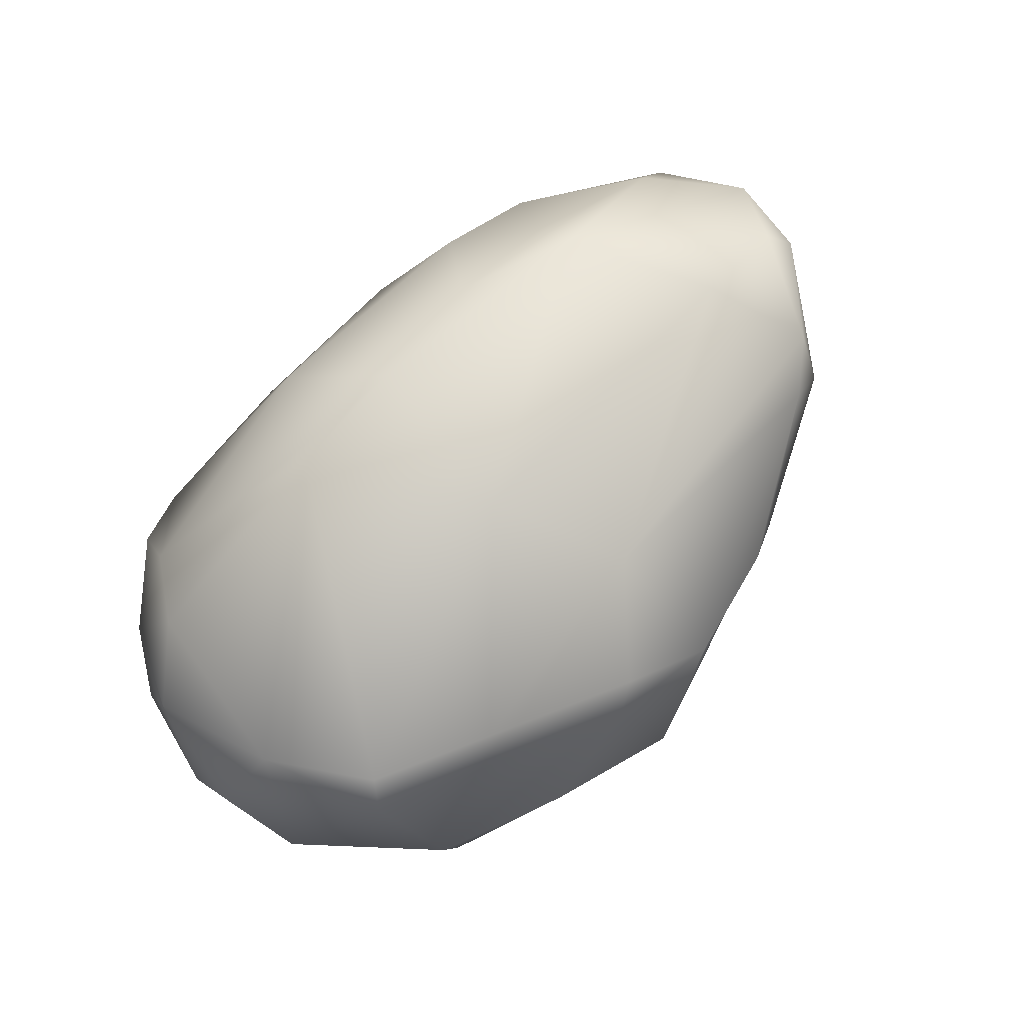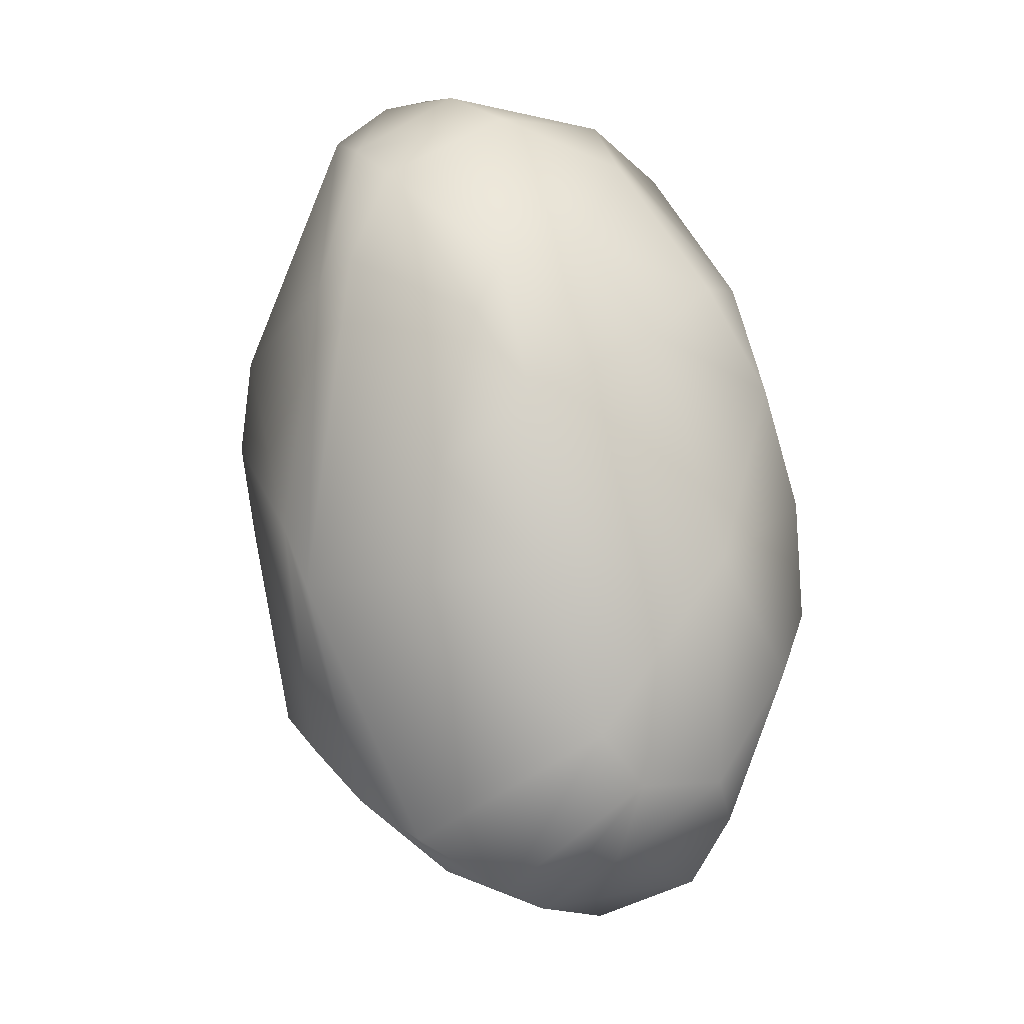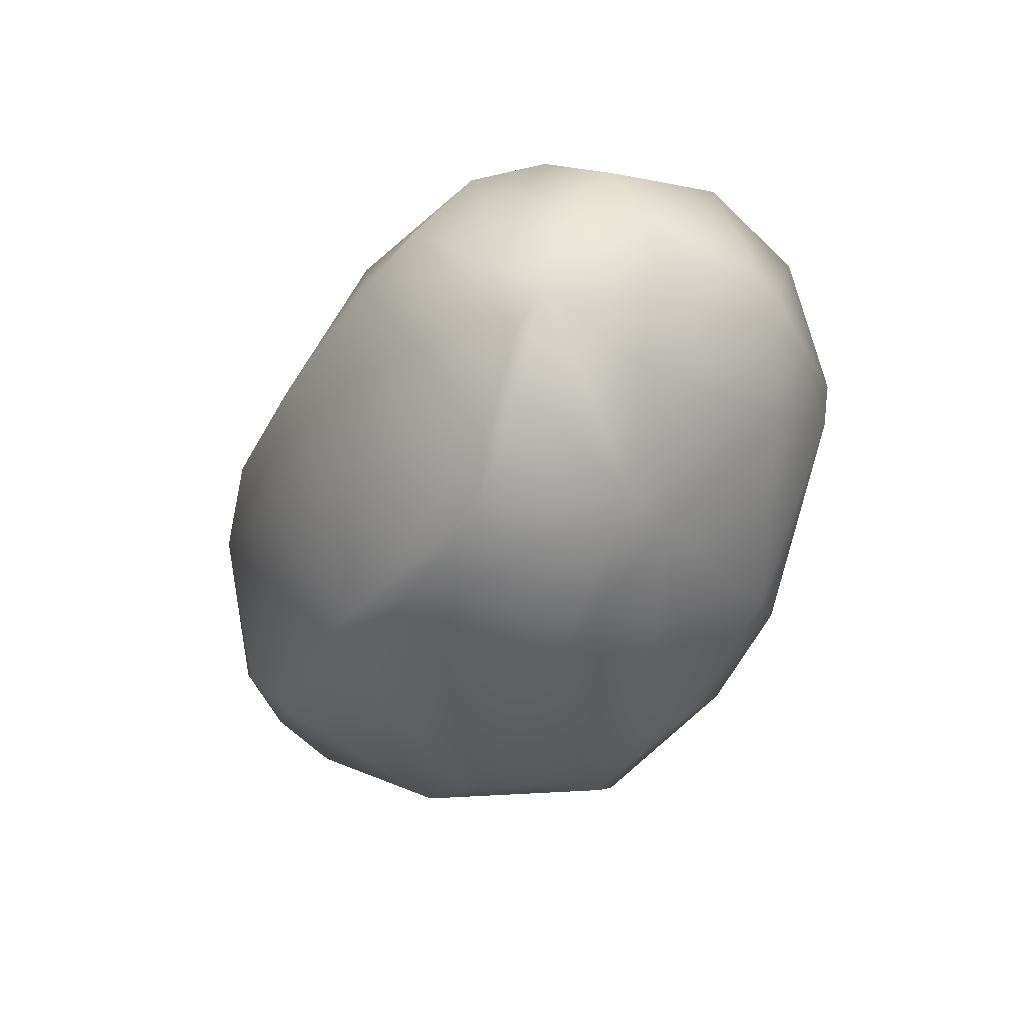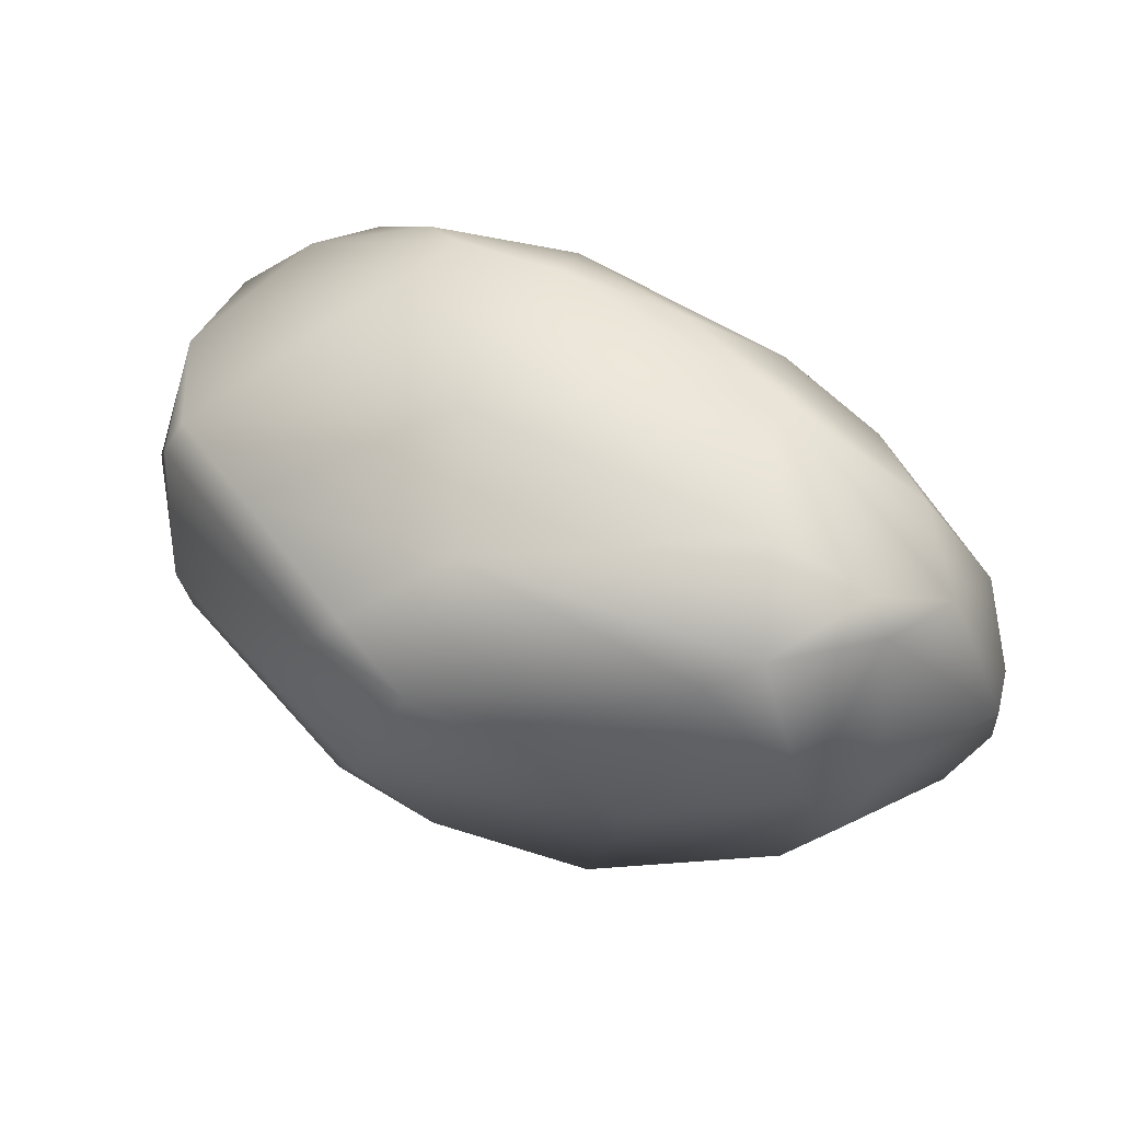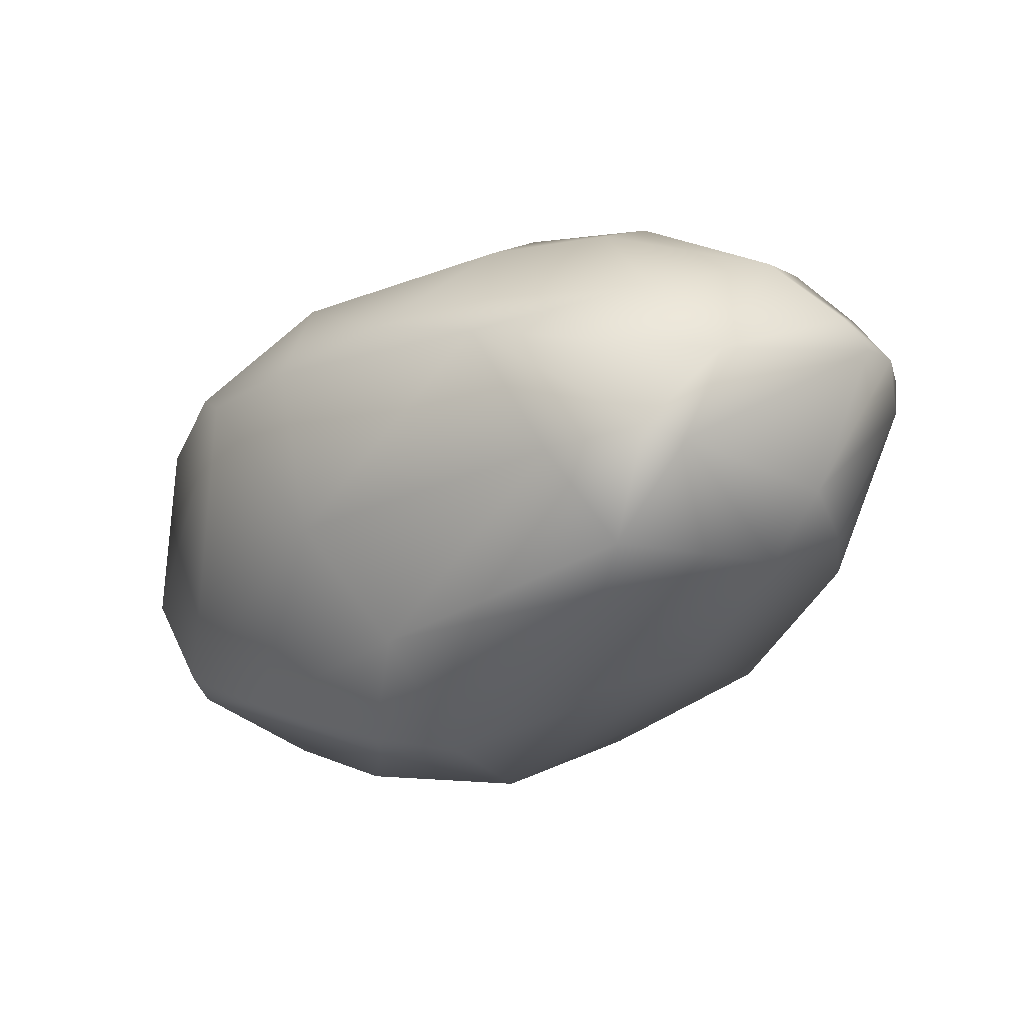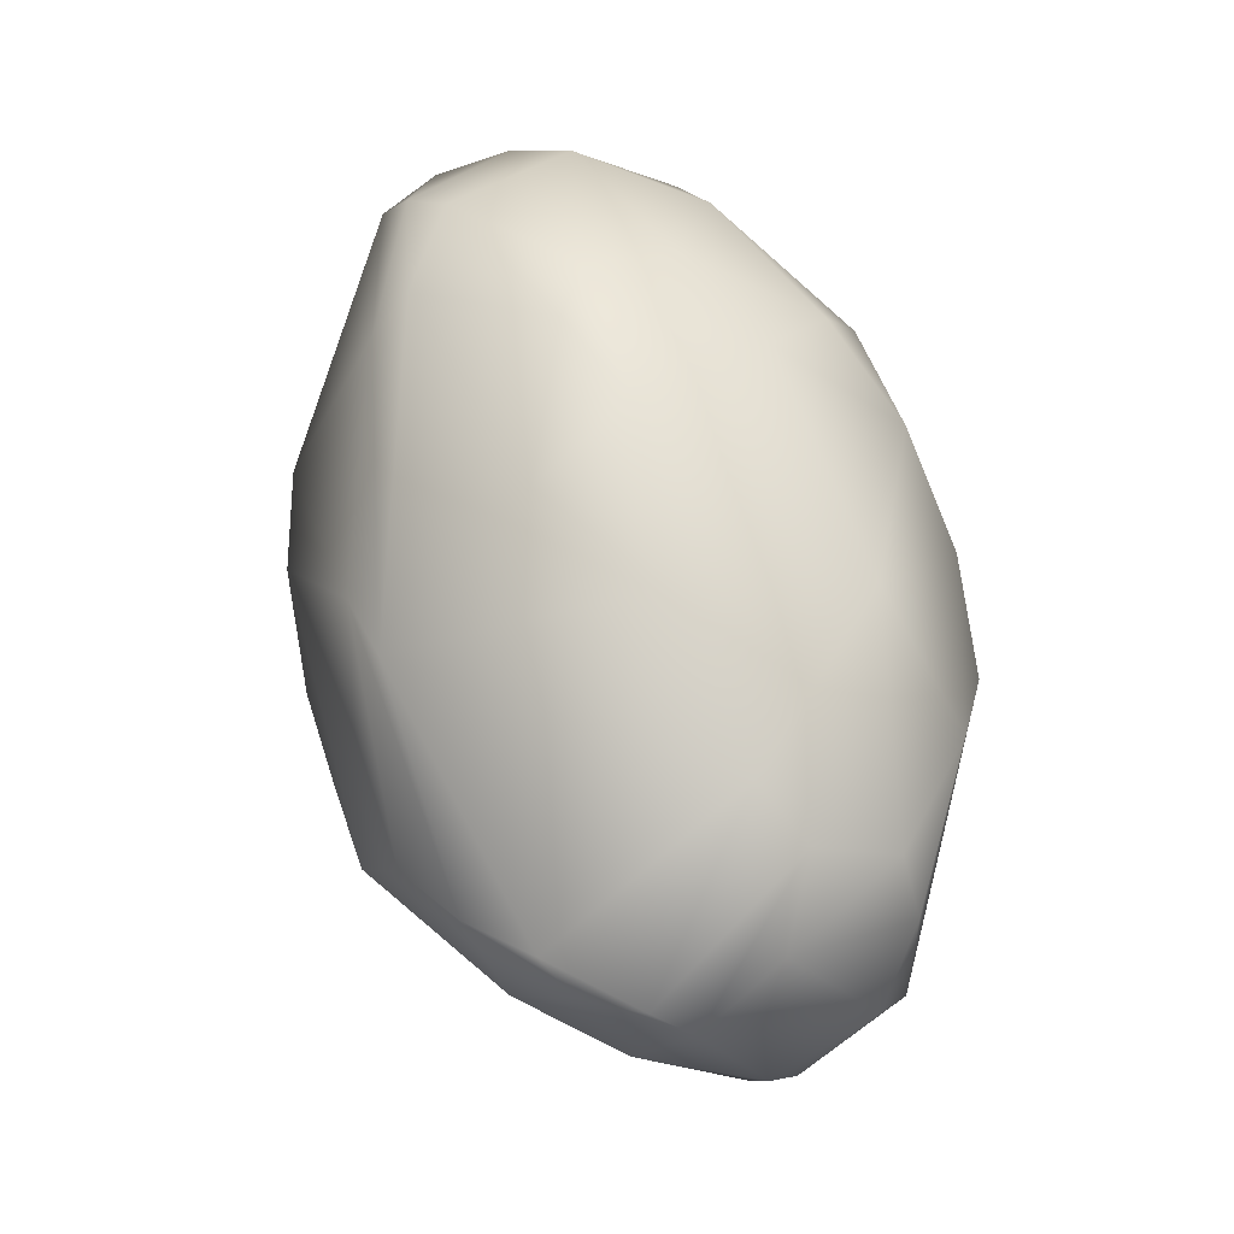
<metadata>
{"format":"obj","ext":"obj","renderer":"f3d","projection":"perspective","resolution":1024,"background":"white","views":[{"elev":69.1,"azim":-40.3,"up":"+Z"},{"elev":79.5,"azim":-102.0,"up":"+Y"},{"elev":-35.6,"azim":-108.2,"up":"+Z"},{"elev":54.9,"azim":35.7,"up":"+Z"},{"elev":-12.8,"azim":38.1,"up":"+Y"},{"elev":64.7,"azim":-106.6,"up":"+Y"}]}
</metadata>
<code>
v  -2.492 1.016 3.493
v  -2.303 1.164 3.419
v  -2.651 1.078 3.34
v  -2.307 0.4501 2.858
v  -2.554 0.429 3.066
v  -2.64 0.5625 2.985
v  -1.407 0.9254 2.953
v  -1.478 0.7098 3.036
v  -1.559 0.6836 2.895
v  -2.094 1.114 2.725
v  -1.716 1.14 2.858
v  -1.742 0.8646 2.706
v  -2.234 0.3855 3.299
v  -2.375 0.3675 3.153
v  -2.151 0.349 3.041
v  -1.825 1 3.561
v  -1.541 0.8143 3.497
v  -1.464 0.9434 3.396
v  -1.589 1.069 3.408
v  -1.83 1.067 3.51
v  -2.208 1.151 2.745
v  -2.079 1.268 2.995
v  -1.694 1.198 2.923
v  -2.733 0.6869 3.357
v  -2.402 0.975 3.551
v  -2.711 0.9719 3.353
v  -2.44 0.4767 3.39
v  -2.094 0.5488 3.441
v  -2.211 0.7374 3.524
v  -2.376 0.8348 2.649
v  -2.163 0.6384 2.643
v  -2.556 0.7203 2.791
v  -2.283 1.287 3.121
v  -2.604 0.8005 2.802
v  -2.699 1.016 2.873
v  -2.556 1.031 2.757
v  -2.81 0.7274 3.163
v  -2.799 0.8893 3.275
v  -1.747 0.517 3.074
v  -1.523 0.6545 3.163
v  -2.202 0.4067 3.351
v  -1.847 0.5551 2.726
v  -2.012 0.6646 2.638
v  -1.48 1.128 3.224
v  -1.554 1.181 3.014
v  -1.764 1.269 3.162
v  -1.412 0.986 2.94
v  -2.75 1.032 2.959
v  -2.547 1.221 3.159
v  -2.64 1.05 2.839
v  -1.886 0.8382 2.658
v  -1.39 1.038 3.151
v  -1.474 1.097 2.97
v  -1.499 0.7943 3.447
v  -1.368 0.9908 3.109
v  -2.582 0.4311 3.125
v  -2.642 0.5122 3.32
v  -2.77 0.607 3.114
v  -1.696 0.7901 3.538
v  -2.021 1.042 3.569
v  -2.216 0.9962 3.582
v  -2.74 1.069 3.149
v  -2.79 1.004 3.014
v  -2.824 0.8006 3.113
v  -1.748 1.213 3.304
v  -2.008 1.303 3.158
v  -1.45 0.7628 3.143
v  -1.672 0.5838 3.424
v  -2.739 0.8129 2.938
v  -2.059 0.3772 3.303
v  -2.16 0.5415 2.7
v  -2.242 0.4017 2.885
v  -2.081 0.4413 2.807
v  -1.612 0.6453 3.47
v  -2.623 0.5427 3.376
v  -1.941 0.6145 2.663
v  -2.453 0.9963 2.695
v  -1.921 1.199 3.386
v  -2.636 1.168 3.21
v  -1.849 1.289 3.103
v  -1.368 0.9912 3.037
v  -1.887 0.4368 3.319
o piedra2
g piedra2
f 1 2 3
f 4 5 6
f 7 8 9
f 10 11 12
f 13 14 15
f 16 17 18
f 16 19 20
f 21 22 23
f 24 25 26
f 27 28 29
f 30 31 32
f 21 33 22
f 34 35 36
f 37 24 38
f 39 9 40
f 28 27 41
f 15 42 39
f 43 31 30
f 44 45 46
f 11 47 12
f 1 3 26
f 48 49 50
f 9 12 7
f 30 51 43
f 44 52 53
f 18 54 55
f 56 13 57
f 58 56 57
f 16 59 17
f 60 2 61
f 3 62 26
f 38 63 64
f 21 50 49
f 51 30 10
f 46 65 44
f 33 2 66
f 54 67 55
f 68 39 40
f 34 69 63
f 58 6 5
f 70 28 41
f 15 70 13
f 71 4 32
f 72 71 73
f 54 74 40
f 17 59 74
f 75 29 25
f 16 61 29
f 76 12 42
f 76 73 71
f 77 34 36
f 10 77 36
f 2 78 66
f 78 2 60
f 62 3 79
f 2 49 3
f 19 44 65
f 44 18 52
f 23 22 80
f 66 65 46
f 14 72 15
f 72 73 15
f 81 67 7
f 53 81 47
f 80 45 23
f 53 47 11
f 69 64 63
f 37 58 24
f 75 25 24
f 57 24 58
f 42 12 9
f 9 39 42
f 33 21 49
f 2 33 49
f 51 12 76
f 10 12 51
f 80 22 66
f 22 33 66
f 39 68 82
f 15 39 70
f 27 29 75
f 57 13 27
f 56 14 13
f 72 14 5
f 28 74 59
f 68 28 70
f 20 60 16
f 61 16 60
f 48 63 79
f 63 35 34
f 54 17 74
f 54 18 17
f 65 66 78
f 65 20 19
f 67 54 40
f 9 8 40
f 55 52 18
f 81 53 52
f 73 76 42
f 73 42 15
f 21 23 11
f 11 23 53
f 26 62 38
f 26 38 24
f 61 25 29
f 2 1 61
f 36 21 10
f 11 10 21
f 79 49 48
f 3 49 79
f 29 28 59
f 29 59 16
f 32 6 69
f 32 4 6
f 18 44 19
f 16 18 19
f 71 72 4
f 5 4 72
f 30 34 77
f 30 77 10
f 51 76 43
f 71 43 76
f 6 58 69
f 58 64 69
f 7 47 81
f 12 47 7
f 82 70 39
f 70 82 68
f 56 5 14
f 5 56 58
f 38 64 37
f 37 64 58
f 57 75 24
f 57 27 75
f 50 21 36
f 50 36 35
f 30 32 34
f 69 34 32
f 13 41 27
f 70 41 13
f 31 71 32
f 43 71 31
f 67 81 55
f 52 55 81
f 28 68 74
f 68 40 74
f 20 78 60
f 65 78 20
f 53 45 44
f 23 45 53
f 38 62 63
f 62 79 63
f 66 46 80
f 46 45 80
f 25 1 26
f 25 61 1
f 63 48 35
f 35 48 50
f 40 8 67
f 8 7 67

</code>
